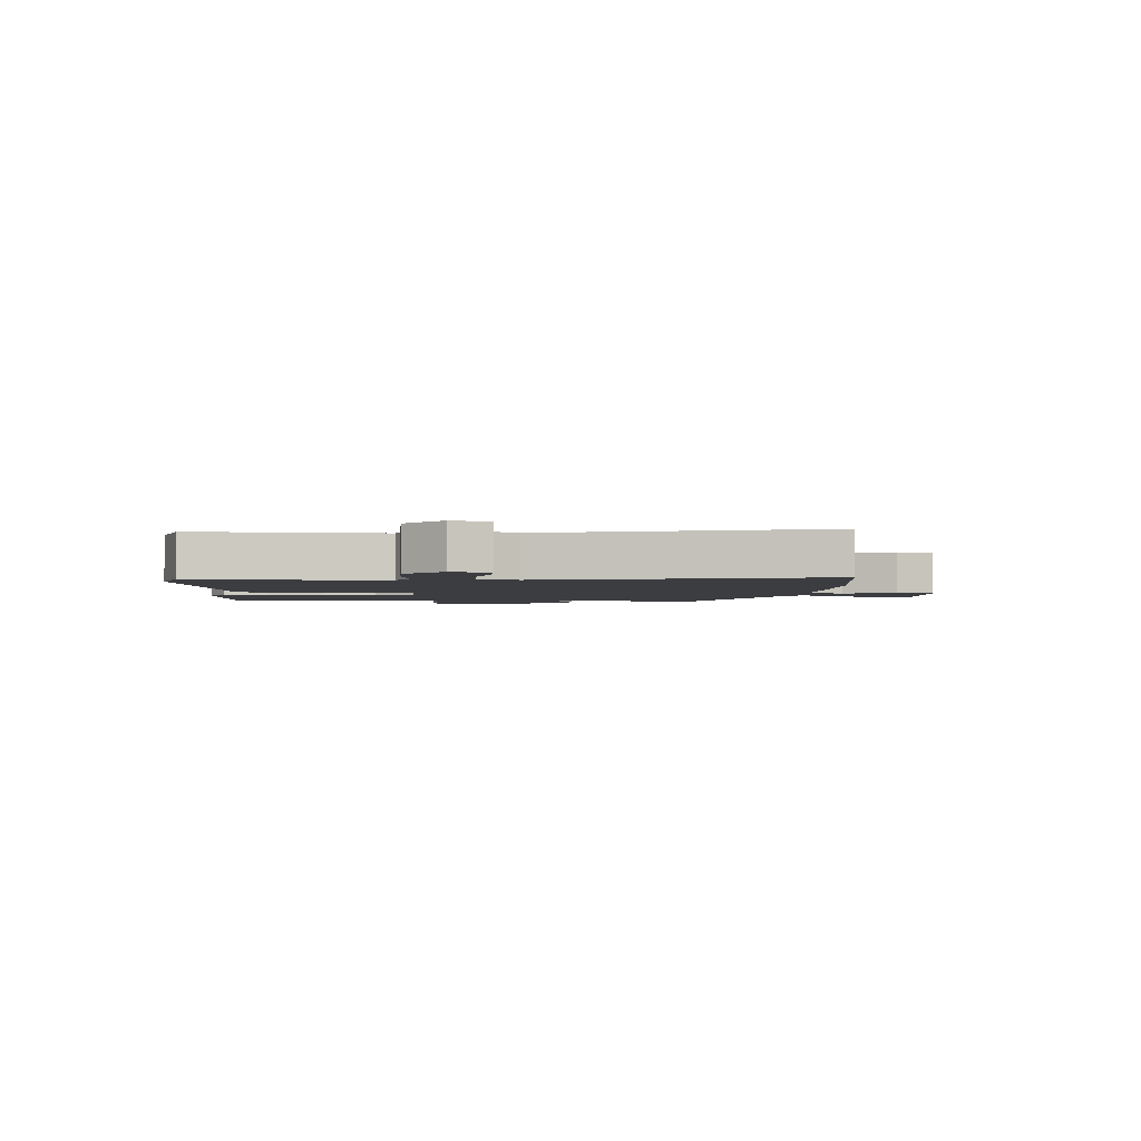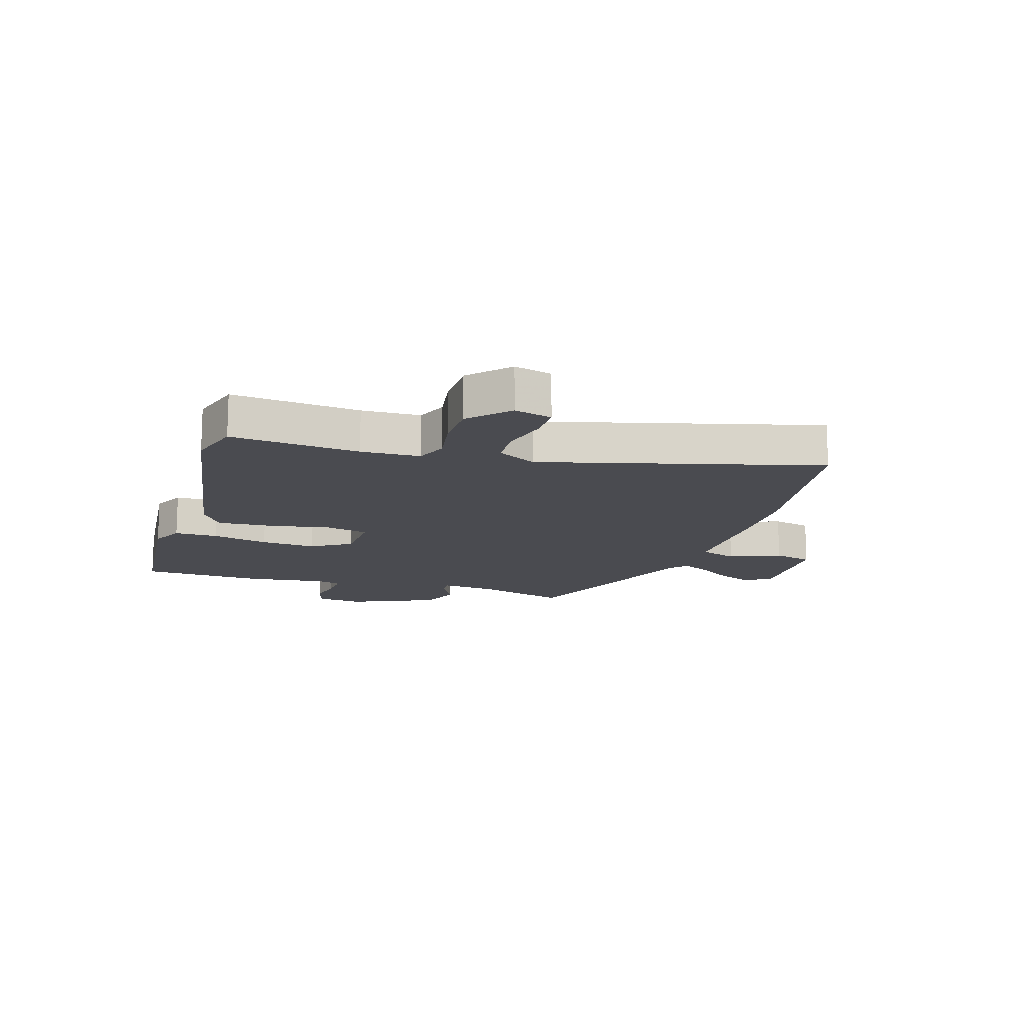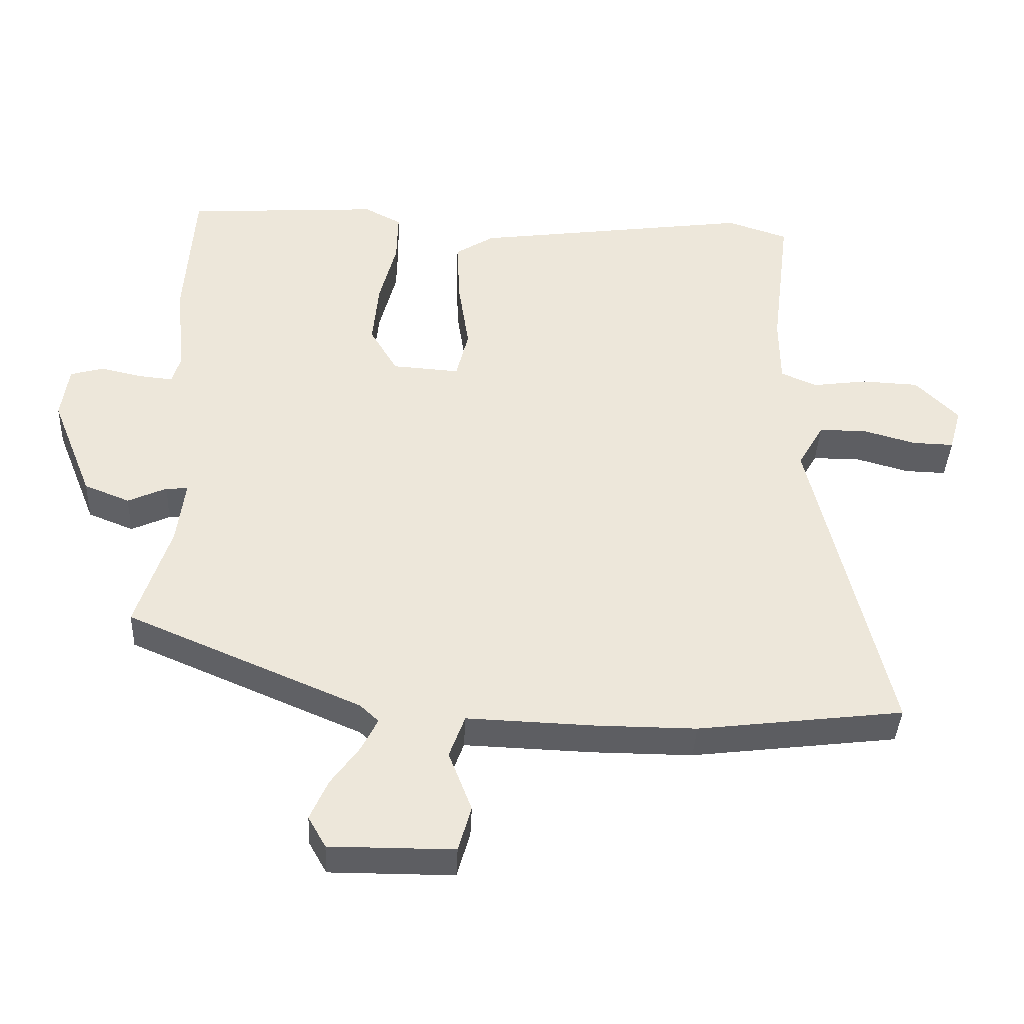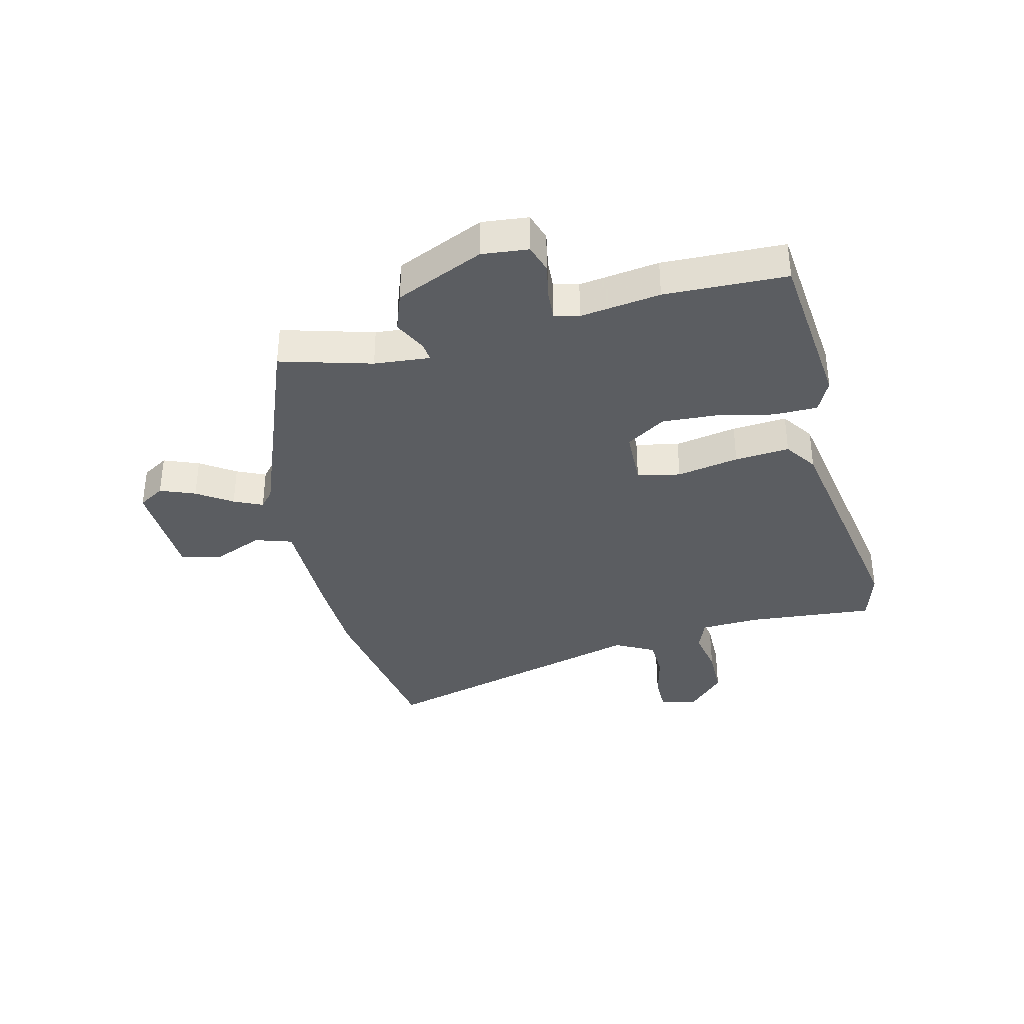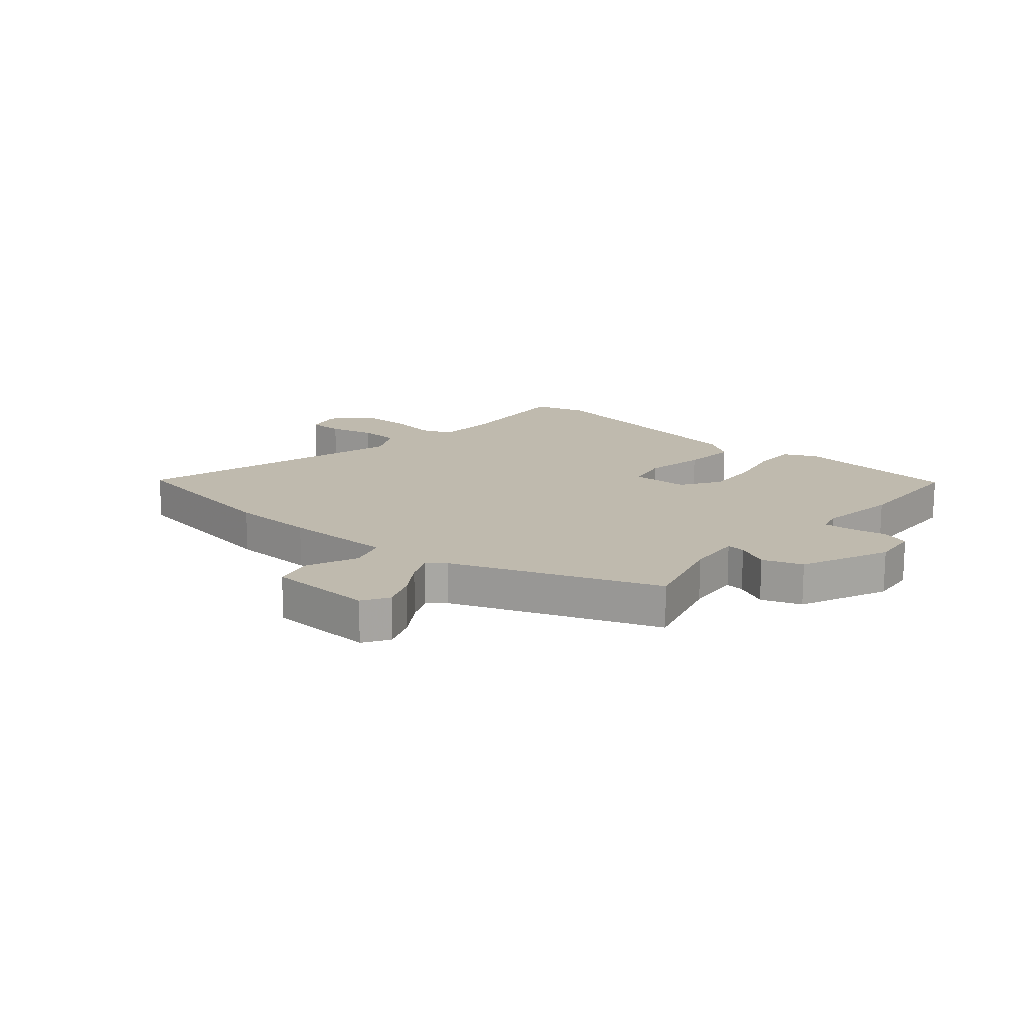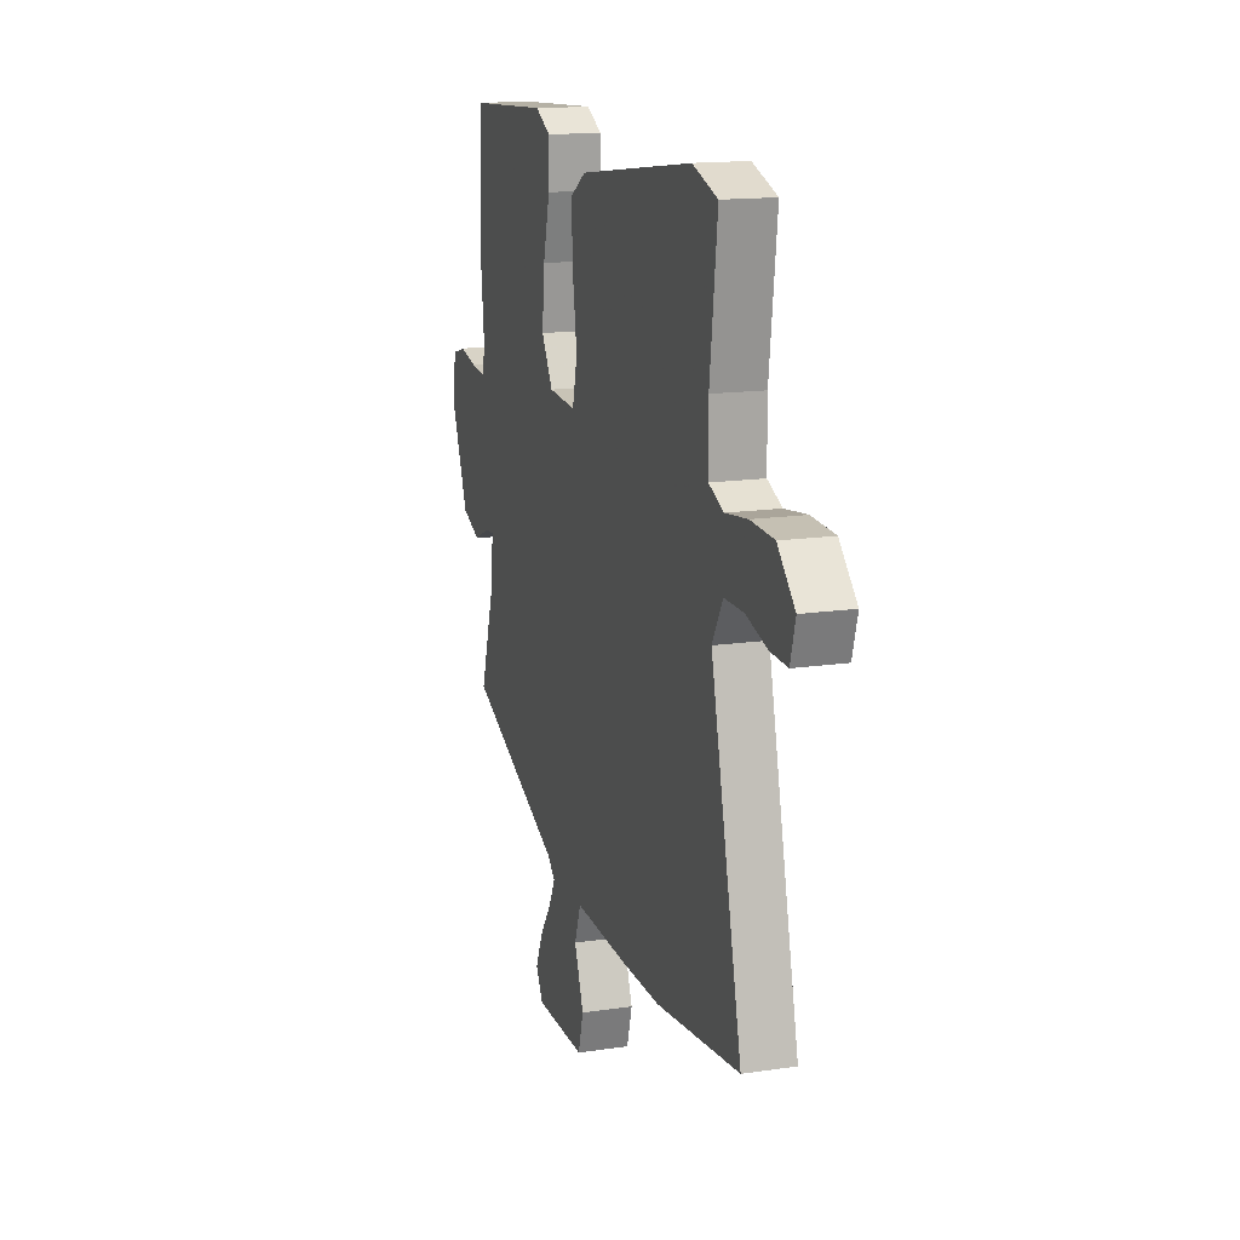
<metadata>
{"format":"obj","ext":"obj","renderer":"f3d","projection":"perspective","resolution":1024,"background":"white","views":[{"elev":-2.6,"azim":87.6,"up":"+Y"},{"elev":-14.5,"azim":74.3,"up":"+Y"},{"elev":-39.1,"azim":-2.5,"up":"+Z"},{"elev":-36.1,"azim":-74.1,"up":"+Y"},{"elev":15.6,"azim":-137.2,"up":"+Y"},{"elev":15.4,"azim":72.5,"up":"+Z"}]}
</metadata>
<code>
v 0.609 0.07 -0.487
v 0.306 0.07 -0.524
v 0.159 0.07 -0.523
v -0.03 0.07 -0.516
v -0.053 0.07 -0.579
v -0.019 0.07 -0.668
v -0.038 0.07 -0.735
v -0.221 0.07 -0.735
v -0.247 0.07 -0.689
v -0.221 0.07 -0.63
v -0.179 0.07 -0.572
v -0.155 0.07 -0.524
v -0.183 0.07 -0.498
v -0.528 0.07 -0.35
v -0.478 0.07 -0.195
v -0.466 0.07 -0.1
v -0.498 0.07 -0.102
v -0.555 0.07 -0.128
v -0.622 0.07 -0.101
v -0.683 0.07 0.052
v -0.672 0.07 0.131
v -0.623 0.07 0.145
v -0.561 0.07 0.131
v -0.511 0.07 0.126
v -0.499 0.07 0.168
v -0.513 0.07 0.306
v -0.499 0.07 0.515
v -0.212 0.07 0.533
v -0.157 0.07 0.504
v -0.159 0.07 0.429
v -0.184 0.07 0.333
v -0.193 0.07 0.238
v -0.152 0.07 0.169
v -0.053 0.07 0.162
v -0.035 0.07 0.235
v -0.051 0.07 0.342
v -0.055 0.07 0.436
v 0.002 0.07 0.472
v 0.416 0.07 0.528
v 0.506 0.07 0.498
v 0.479 0.07 0.279
v 0.48 0.07 0.178
v 0.533 0.07 0.155
v 0.614 0.07 0.166
v 0.698 0.07 0.162
v 0.761 0.07 0.098
v 0.743 0.07 0.034
v 0.682 0.07 0.036
v 0.604 0.07 0.058
v 0.534 0.07 0.058
v 0.496 0.07 -0.008
v 0.609 0 -0.487
v 0.306 0 -0.524
v 0.159 0 -0.523
v -0.03 0 -0.516
v -0.053 0 -0.579
v -0.019 0 -0.668
v -0.038 0 -0.735
v -0.221 0 -0.735
v -0.247 0 -0.689
v -0.221 0 -0.63
v -0.179 0 -0.572
v -0.155 0 -0.524
v -0.183 0 -0.498
v -0.528 0 -0.35
v -0.478 0 -0.195
v -0.466 0 -0.1
v -0.498 0 -0.102
v -0.555 0 -0.128
v -0.622 0 -0.101
v -0.683 0 0.052
v -0.672 0 0.131
v -0.623 0 0.145
v -0.561 0 0.131
v -0.511 0 0.126
v -0.499 0 0.168
v -0.513 0 0.306
v -0.499 0 0.515
v -0.212 0 0.533
v -0.157 0 0.504
v -0.159 0 0.429
v -0.184 0 0.333
v -0.193 0 0.238
v -0.152 0 0.169
v -0.053 0 0.162
v -0.035 0 0.235
v -0.051 0 0.342
v -0.055 0 0.436
v 0.002 0 0.472
v 0.416 0 0.528
v 0.506 0 0.498
v 0.479 0 0.279
v 0.48 0 0.178
v 0.533 0 0.155
v 0.614 0 0.166
v 0.698 0 0.162
v 0.761 0 0.098
v 0.743 0 0.034
v 0.682 0 0.036
v 0.604 0 0.058
v 0.534 0 0.058
v 0.496 0 -0.008
f 46 47 48 49
f 46 49 50
f 43 44 45 46
f 43 46 50
f 42 43 50 51
f 38 39 40 41
f 38 41 42
f 35 36 37 38
f 35 38 42 51
f 28 29 30 31
f 28 31 32
f 25 26 27 28
f 24 25 28 32
f 20 21 22 23
f 20 23 24
f 17 18 19 20
f 16 17 20 24
f 13 14 15
f 12 13 15 16
f 8 9 10 11
f 8 11 12
f 5 6 7 8
f 4 5 8 12
f 1 2 3 4
f 35 51 1 4
f 34 35 4 12
f 33 34 12 16
f 16 24 32 33
f 100 99 98 97
f 101 100 97
f 97 96 95 94
f 101 97 94
f 102 101 94 93
f 92 91 90 89
f 93 92 89
f 89 88 87 86
f 102 93 89 86
f 82 81 80 79
f 83 82 79
f 79 78 77 76
f 83 79 76 75
f 74 73 72 71
f 75 74 71
f 71 70 69 68
f 75 71 68 67
f 66 65 64
f 67 66 64 63
f 62 61 60 59
f 63 62 59
f 59 58 57 56
f 63 59 56 55
f 55 54 53 52
f 55 52 102 86
f 63 55 86 85
f 67 63 85 84
f 84 83 75 67
f 1 52 53 2
f 2 53 54 3
f 3 54 55 4
f 4 55 56 5
f 5 56 57 6
f 6 57 58 7
f 7 58 59 8
f 8 59 60 9
f 9 60 61 10
f 10 61 62 11
f 11 62 63 12
f 12 63 64 13
f 13 64 65 14
f 14 65 66 15
f 15 66 67 16
f 16 67 68 17
f 17 68 69 18
f 18 69 70 19
f 19 70 71 20
f 20 71 72 21
f 21 72 73 22
f 22 73 74 23
f 23 74 75 24
f 24 75 76 25
f 25 76 77 26
f 26 77 78 27
f 27 78 79 28
f 28 79 80 29
f 29 80 81 30
f 30 81 82 31
f 31 82 83 32
f 32 83 84 33
f 33 84 85 34
f 34 85 86 35
f 35 86 87 36
f 36 87 88 37
f 37 88 89 38
f 38 89 90 39
f 39 90 91 40
f 40 91 92 41
f 41 92 93 42
f 42 93 94 43
f 43 94 95 44
f 44 95 96 45
f 45 96 97 46
f 46 97 98 47
f 47 98 99 48
f 48 99 100 49
f 49 100 101 50
f 50 101 102 51
f 51 102 52 1

</code>
